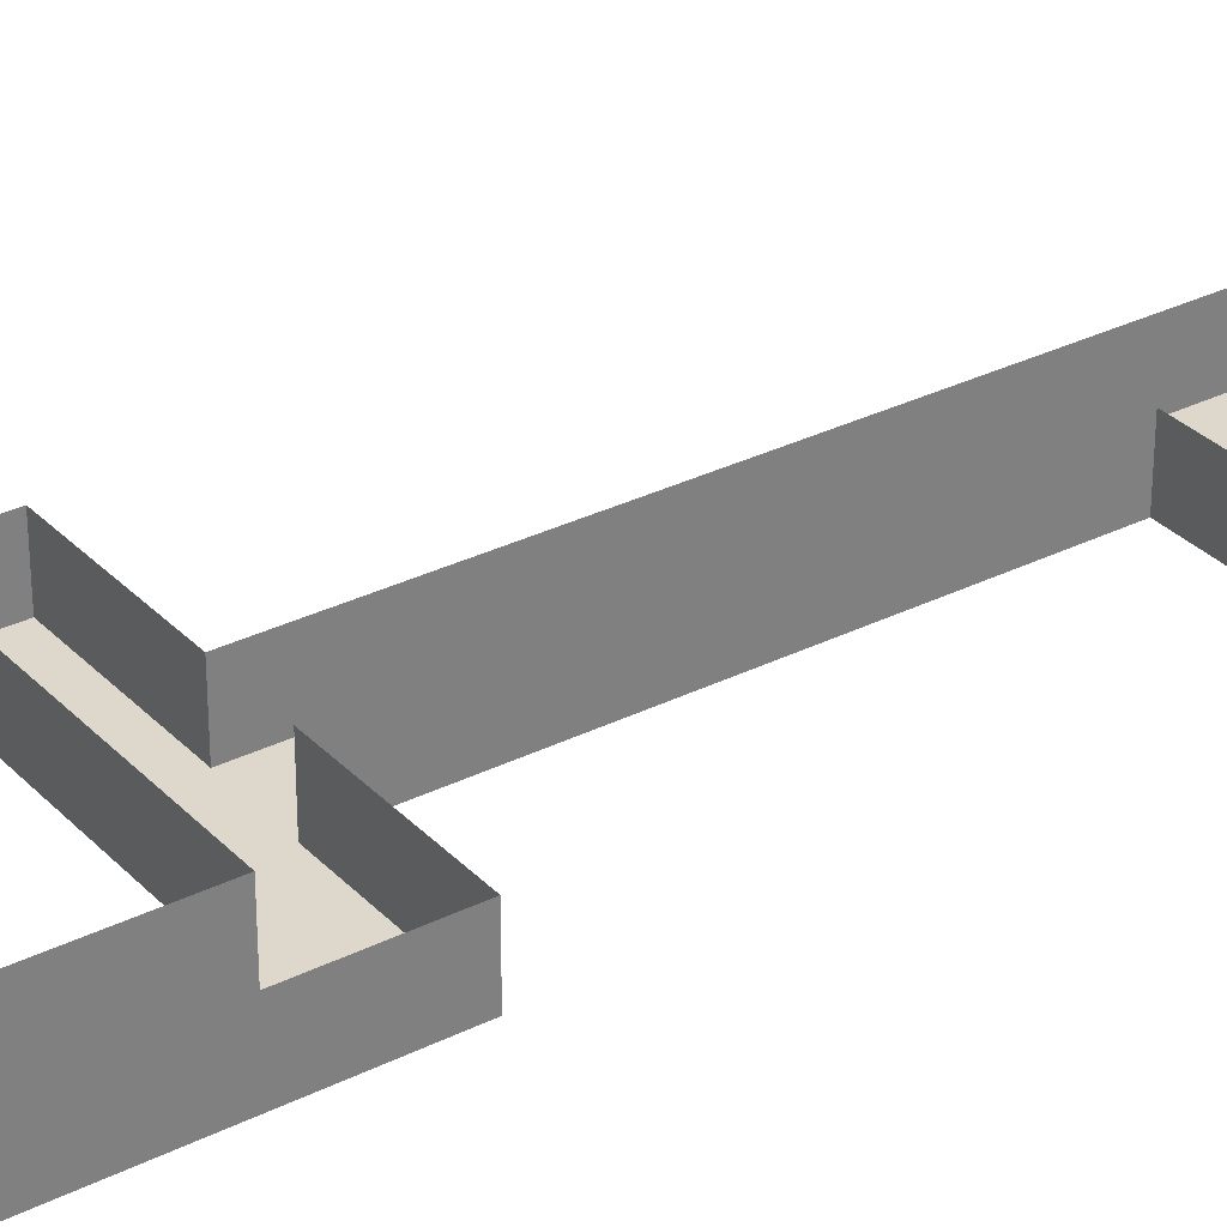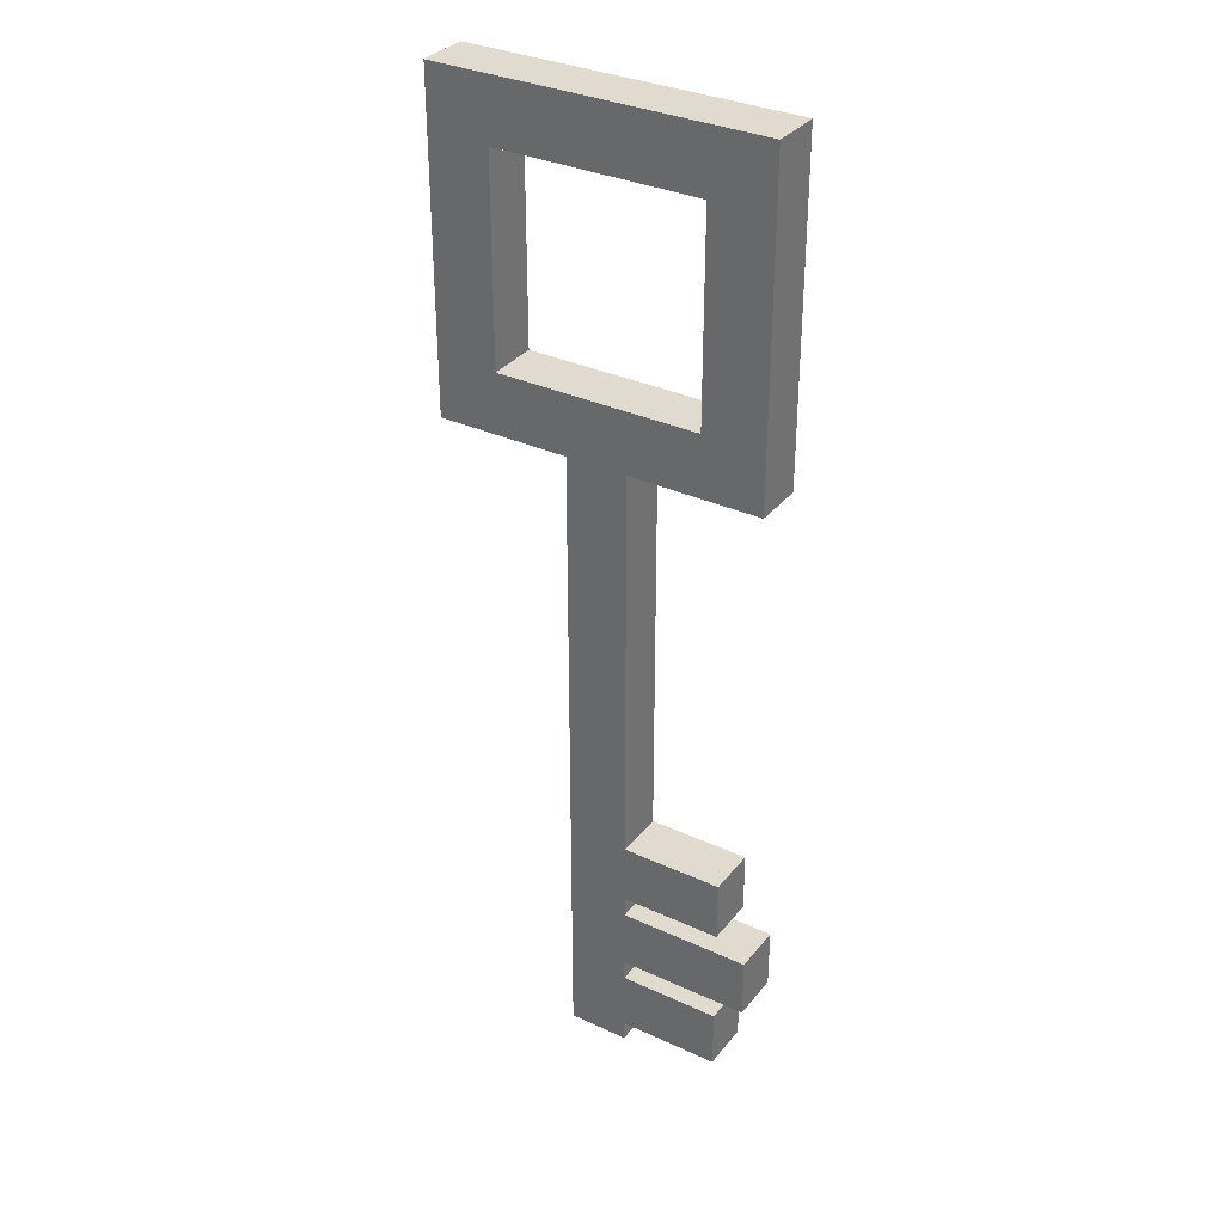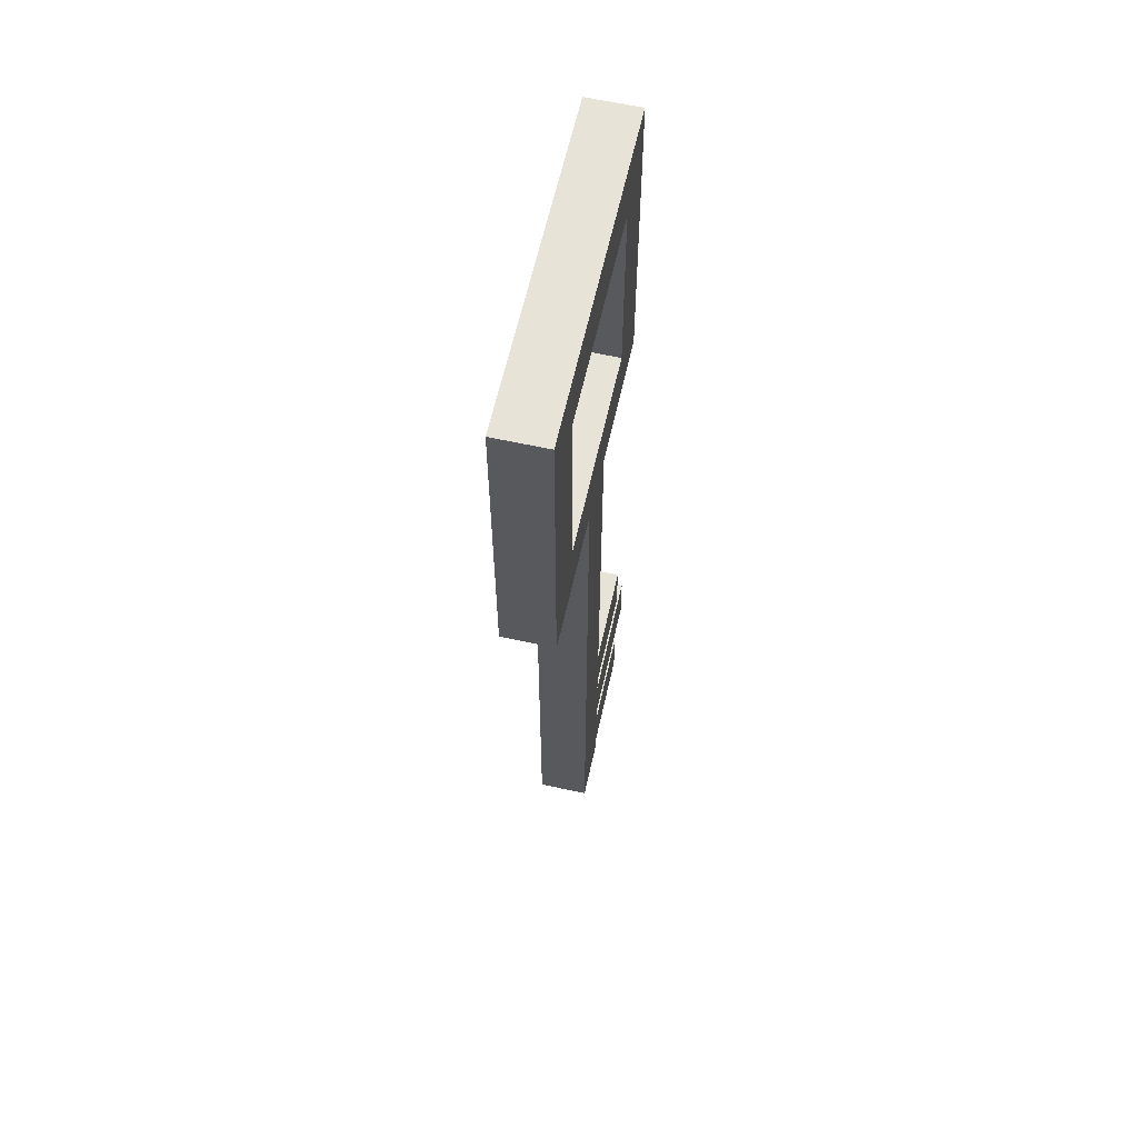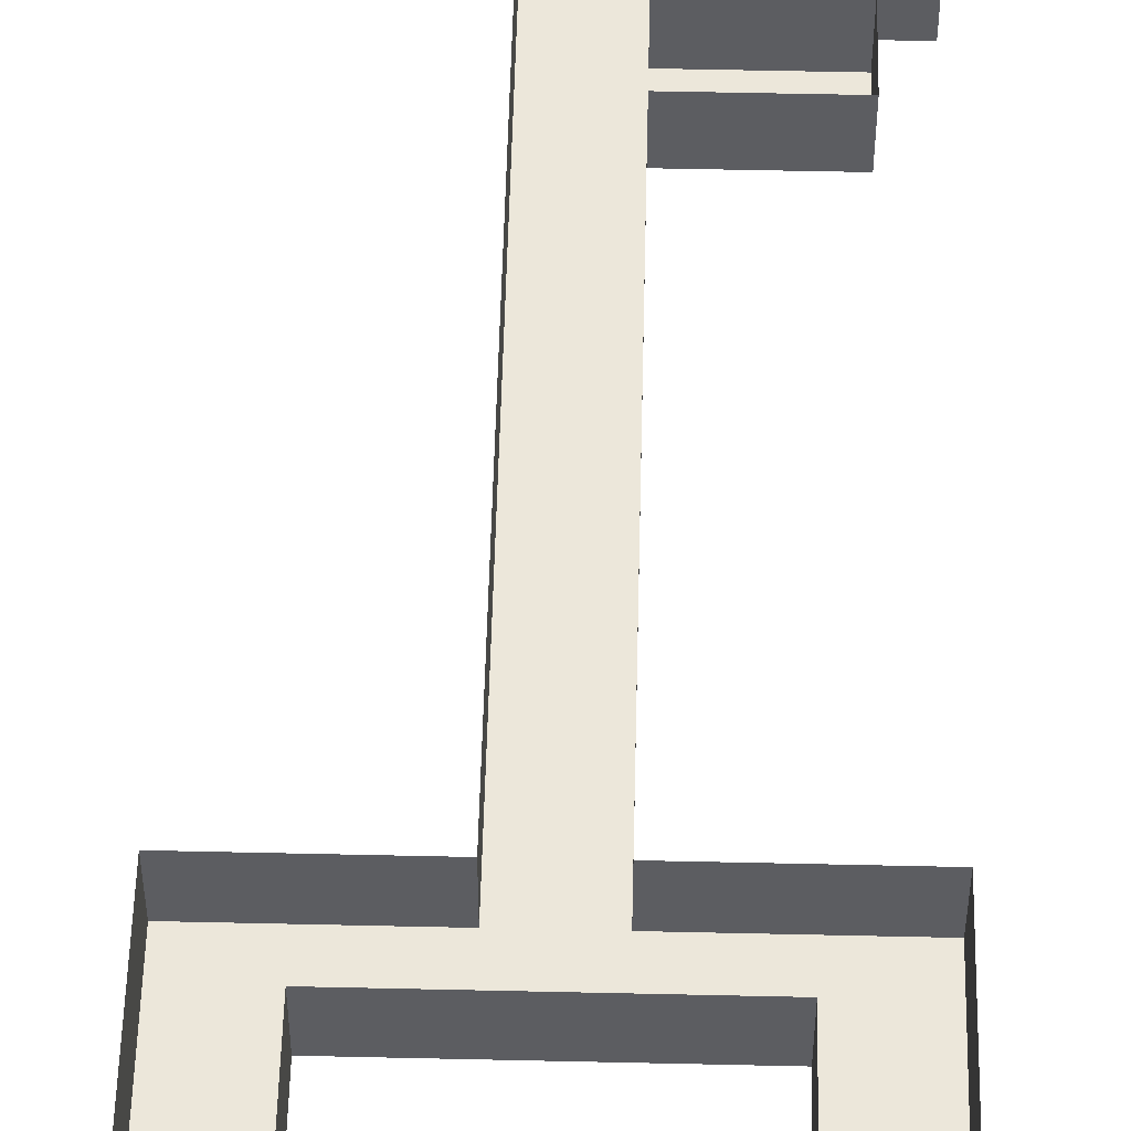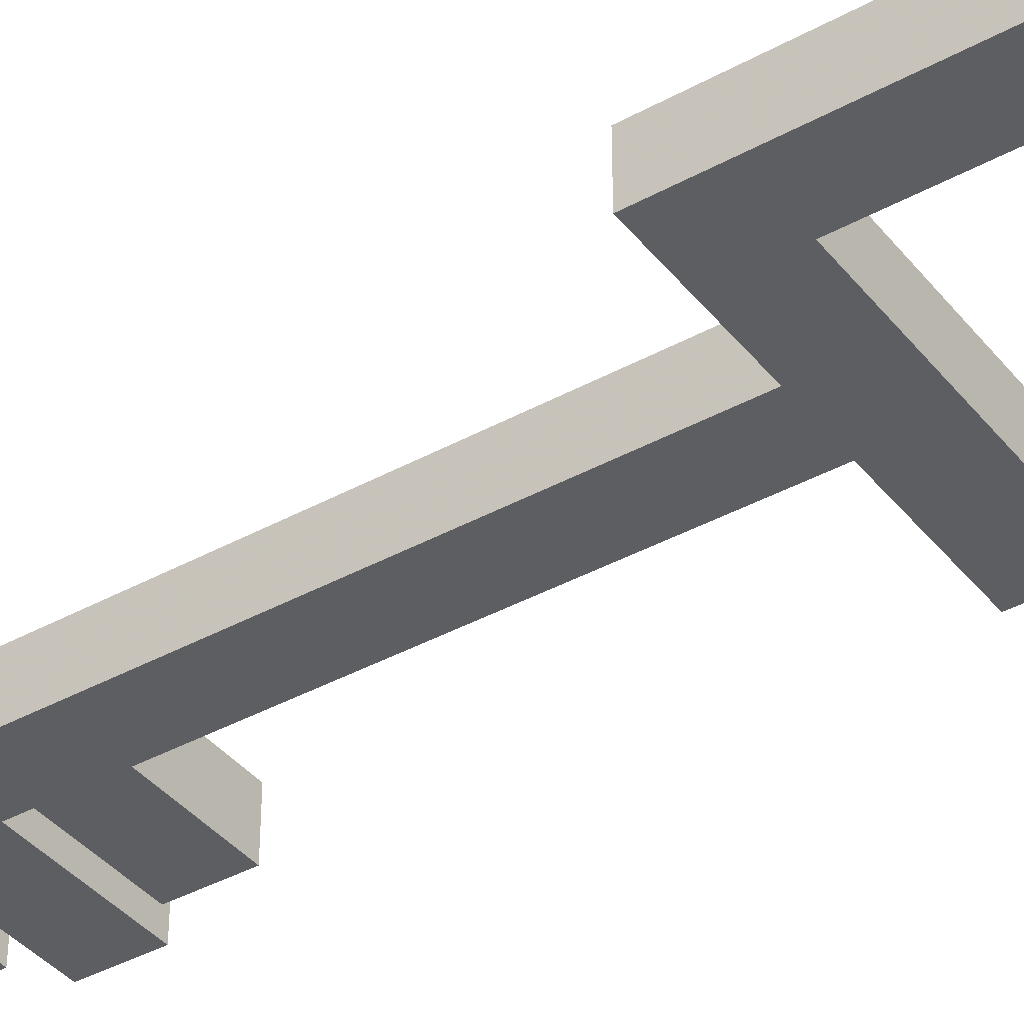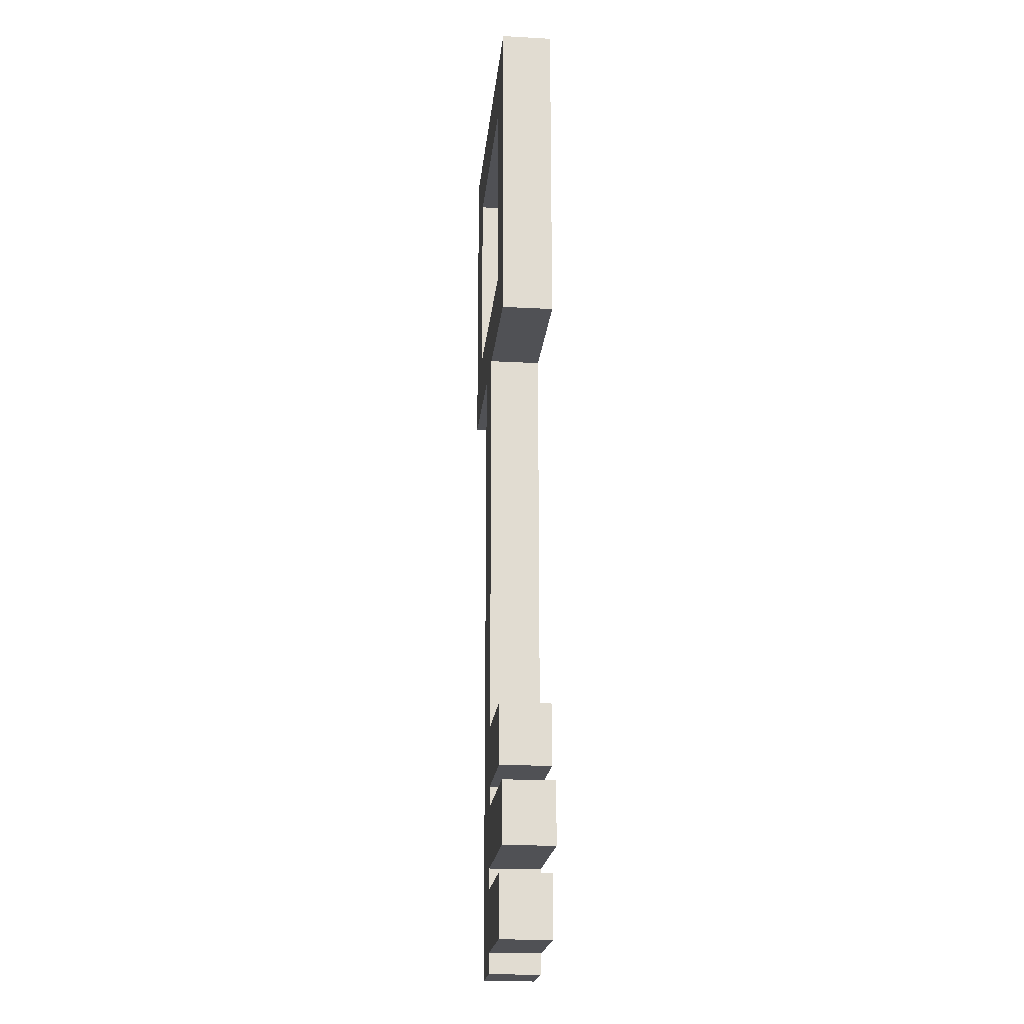
<metadata>
{"format":"obj","ext":"obj","renderer":"f3d","projection":"perspective","resolution":1024,"background":"white","views":[{"elev":31.4,"azim":54.7,"up":"+Y"},{"elev":33.4,"azim":32.3,"up":"+Z"},{"elev":61.8,"azim":-77.4,"up":"+Z"},{"elev":52.9,"azim":1.4,"up":"+Y"},{"elev":-39.3,"azim":-55.5,"up":"+Y"},{"elev":-20.2,"azim":84.4,"up":"+Z"}]}
</metadata>
<code>
v 0.02344 -0.03906 0.125
v -0.02344 -0.03906 0.125
v -0.02344 -0.03906 -0.1875
v 0.02344 -0.03906 -0.1875
v 0.02344 0 -0.1875
v 0.02344 0 0.125
v 0.125 0 0.125
v 0.125 -0.03906 0.125
v 0 -0.03906 0.1719
v -0.07812 -0.03906 0.1719
v -0.125 -0.03906 0.125
v -0.02344 0 0.125
v -0.02344 0 -0.1875
v -0.02344 0 -0.375
v -0.02344 -0.03906 -0.375
v 0.02344 -0.03906 -0.25
v 0.02344 -0.03906 -0.2344
v 0.1016 -0.03906 -0.2344
v 0.1016 -0.03906 -0.1875
v 0.1016 0 -0.1875
v 0.1016 0 -0.2344
v 0.02344 0 -0.2344
v 0.02344 0 -0.25
v 0.125 -0.03906 -0.25
v 0.125 0 -0.25
v 0.125 -0.03906 -0.2969
v 0.125 0 -0.2969
v 0.02344 -0.03906 -0.2969
v 0.02344 0 -0.2969
v 0.02344 -0.03906 -0.3125
v 0.02344 0 -0.3125
v 0.1016 -0.03906 -0.3125
v 0.1016 0 -0.3125
v 0.1016 -0.03906 -0.3594
v 0.1016 0 -0.3594
v 0.02344 -0.03906 -0.3594
v 0.02344 0 -0.3594
v 0.02344 -0.03906 -0.375
v 0.02344 0 -0.375
v 0.125 -0.03906 0.375
v 0.07812 -0.03906 0.3281
v 0.07812 -0.03906 0.1719
v 0.125 0 0.375
v -0.125 0 0.375
v -0.125 -0.03906 0.375
v -0.07812 -0.03906 0.3281
v 0.07812 0 0.3281
v 0.07812 0 0.1719
v 0 0 0.1719
v -0.07812 0 0.3281
v -0.07812 0 0.1719
v -0.125 0 0.125
f 1 2 3
f 1 3 4
f 1 4 5
f 1 5 6
f 1 6 7
f 1 7 8
f 1 8 9
f 1 9 2
f 2 9 10
f 2 10 11
f 2 11 12
f 2 12 3
f 3 12 13
f 3 13 14
f 3 14 15
f 3 15 16
f 3 16 17
f 3 17 4
f 4 17 18
f 4 18 19
f 4 19 5
f 5 19 20
f 20 19 18
f 20 18 21
f 21 18 17
f 21 17 22
f 22 17 16
f 22 16 23
f 23 16 24
f 23 24 25
f 25 24 26
f 25 26 27
f 27 26 28
f 27 28 29
f 29 28 30
f 29 30 31
f 31 30 32
f 31 32 33
f 33 32 34
f 33 34 35
f 35 34 36
f 35 36 37
f 37 36 38
f 37 38 39
f 39 38 14
f 14 38 15
f 15 38 36
f 15 36 30
f 15 30 28
f 15 28 16
f 16 28 26
f 16 26 24
f 37 14 39
f 30 36 34
f 30 34 32
f 40 41 42
f 40 42 8
f 40 8 7
f 40 7 43
f 40 43 44
f 40 44 45
f 40 45 41
f 41 45 46
f 41 46 47
f 41 47 42
f 42 47 48
f 42 48 49
f 42 49 9
f 42 9 8
f 47 46 50
f 50 46 10
f 50 10 51
f 51 10 9
f 51 9 49
f 46 45 11
f 46 11 10
f 45 44 52
f 45 52 11
f 11 52 12

</code>
